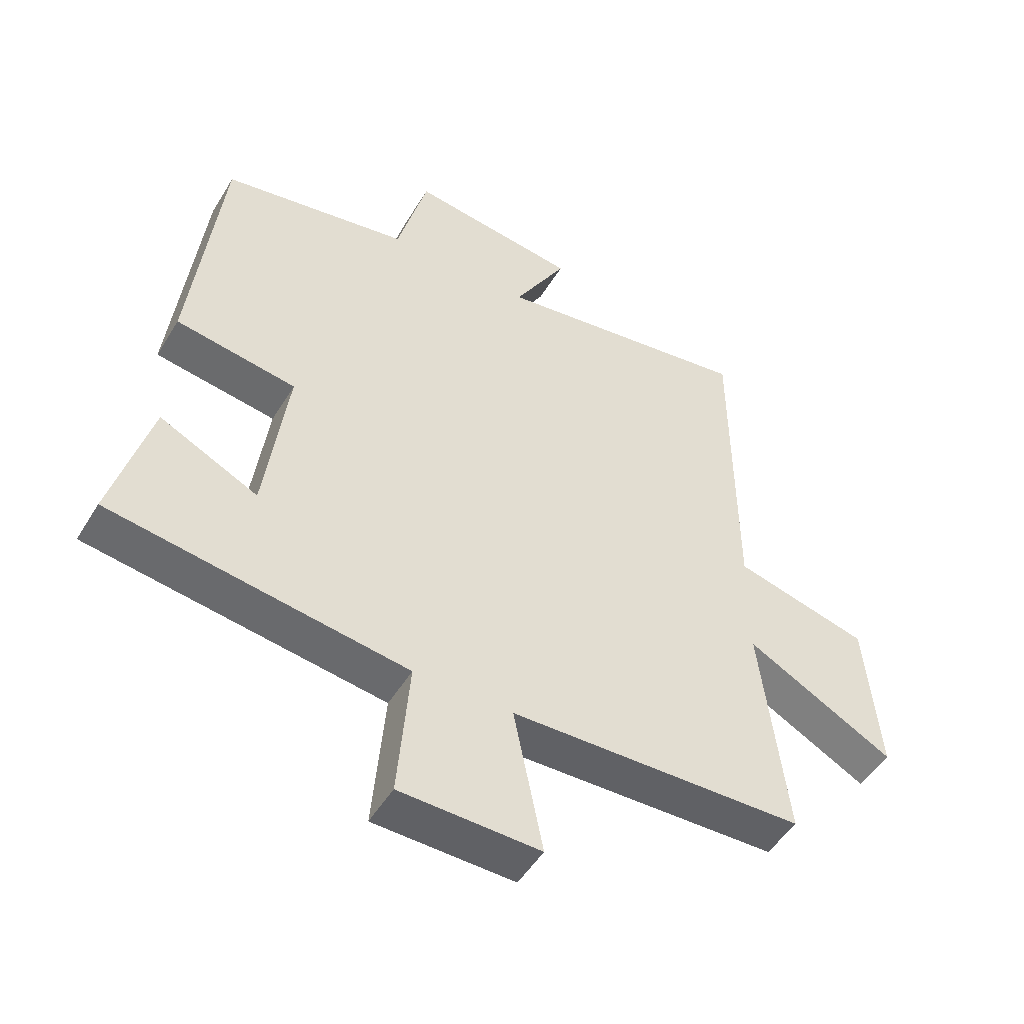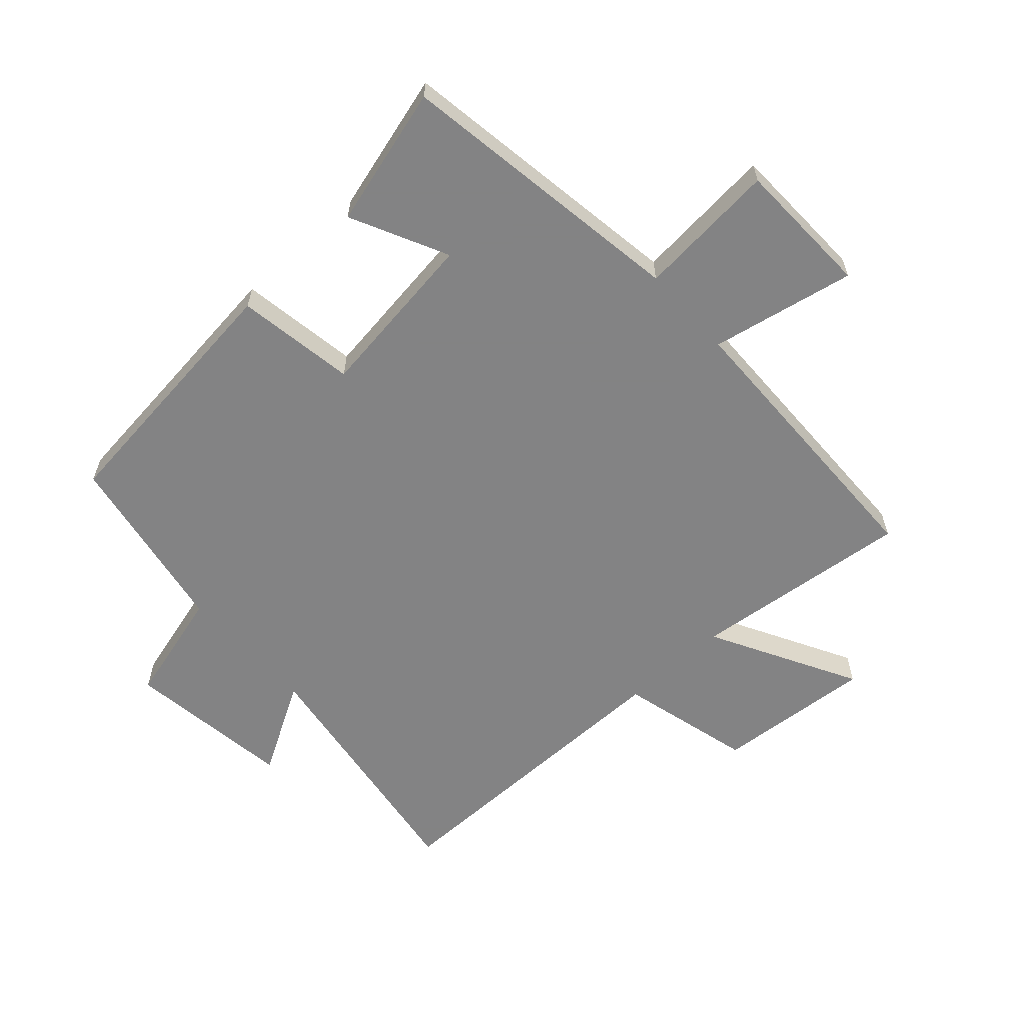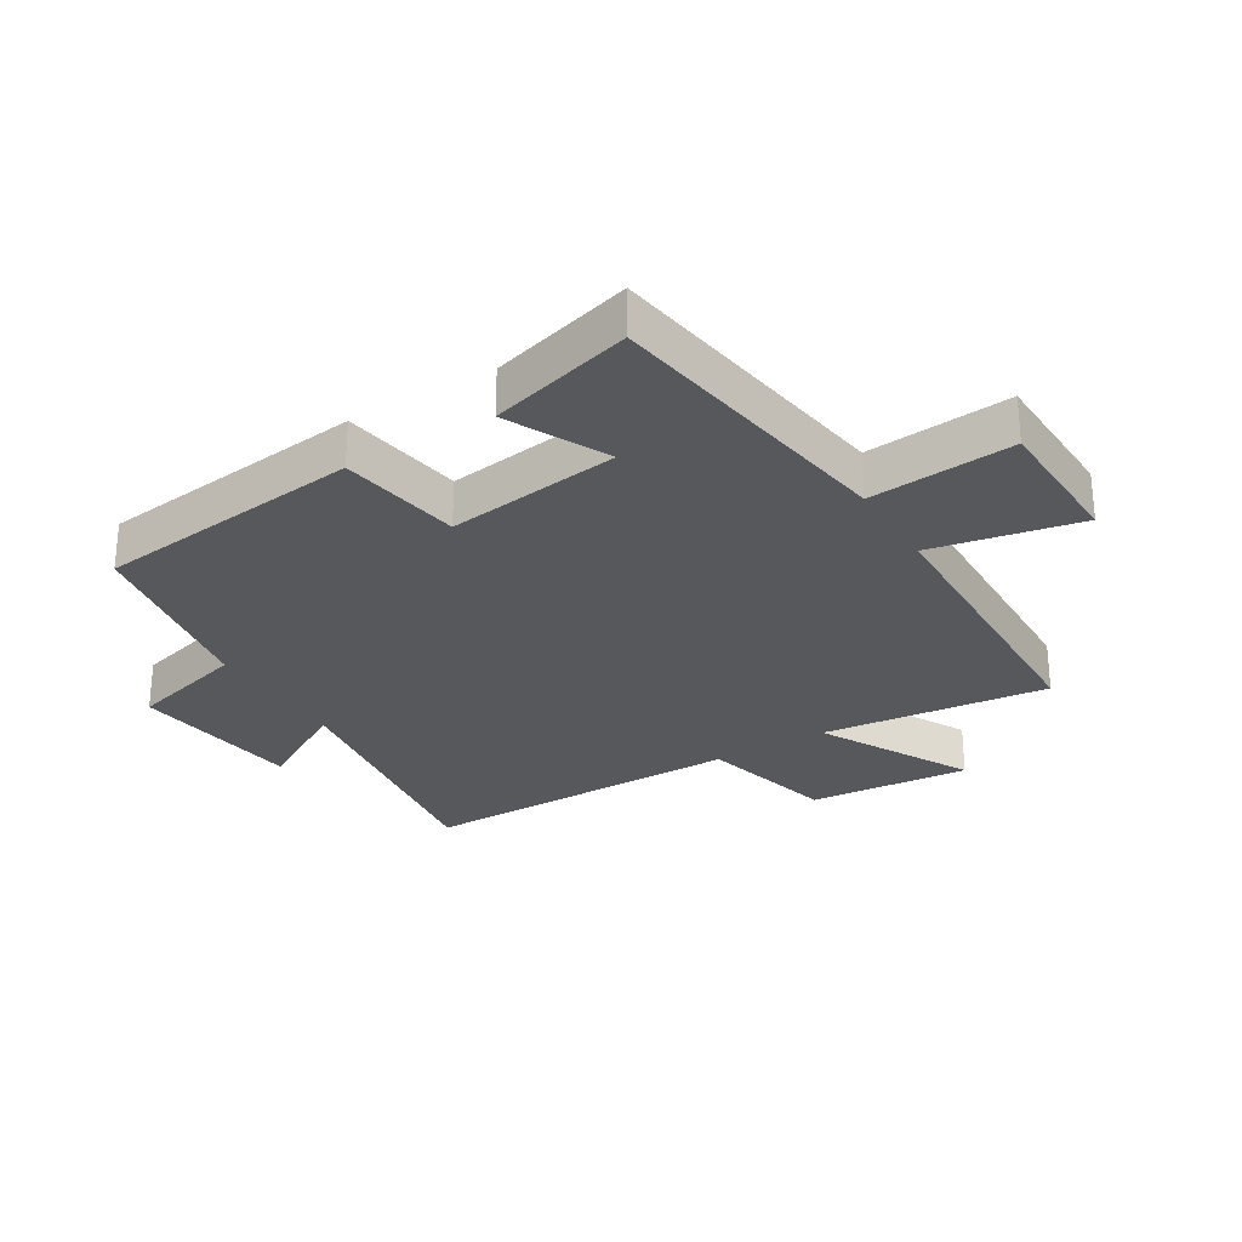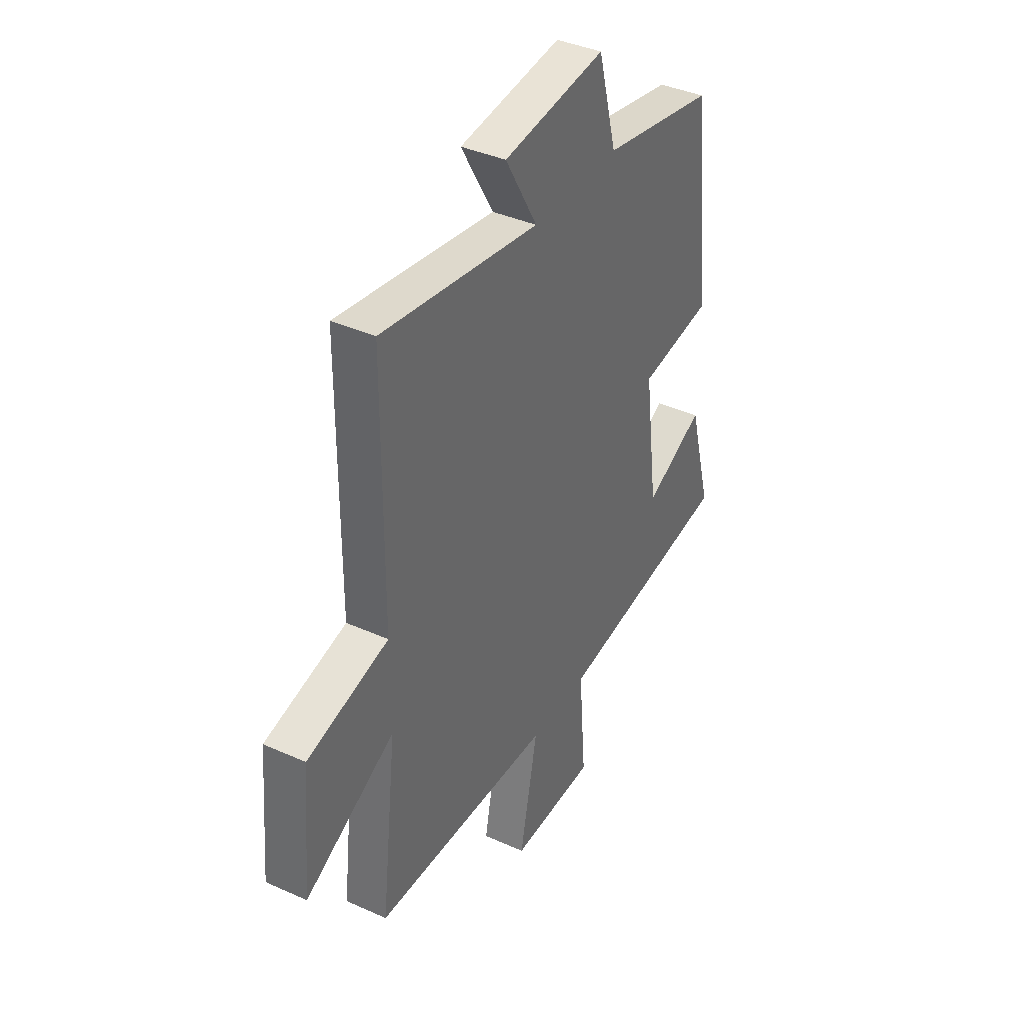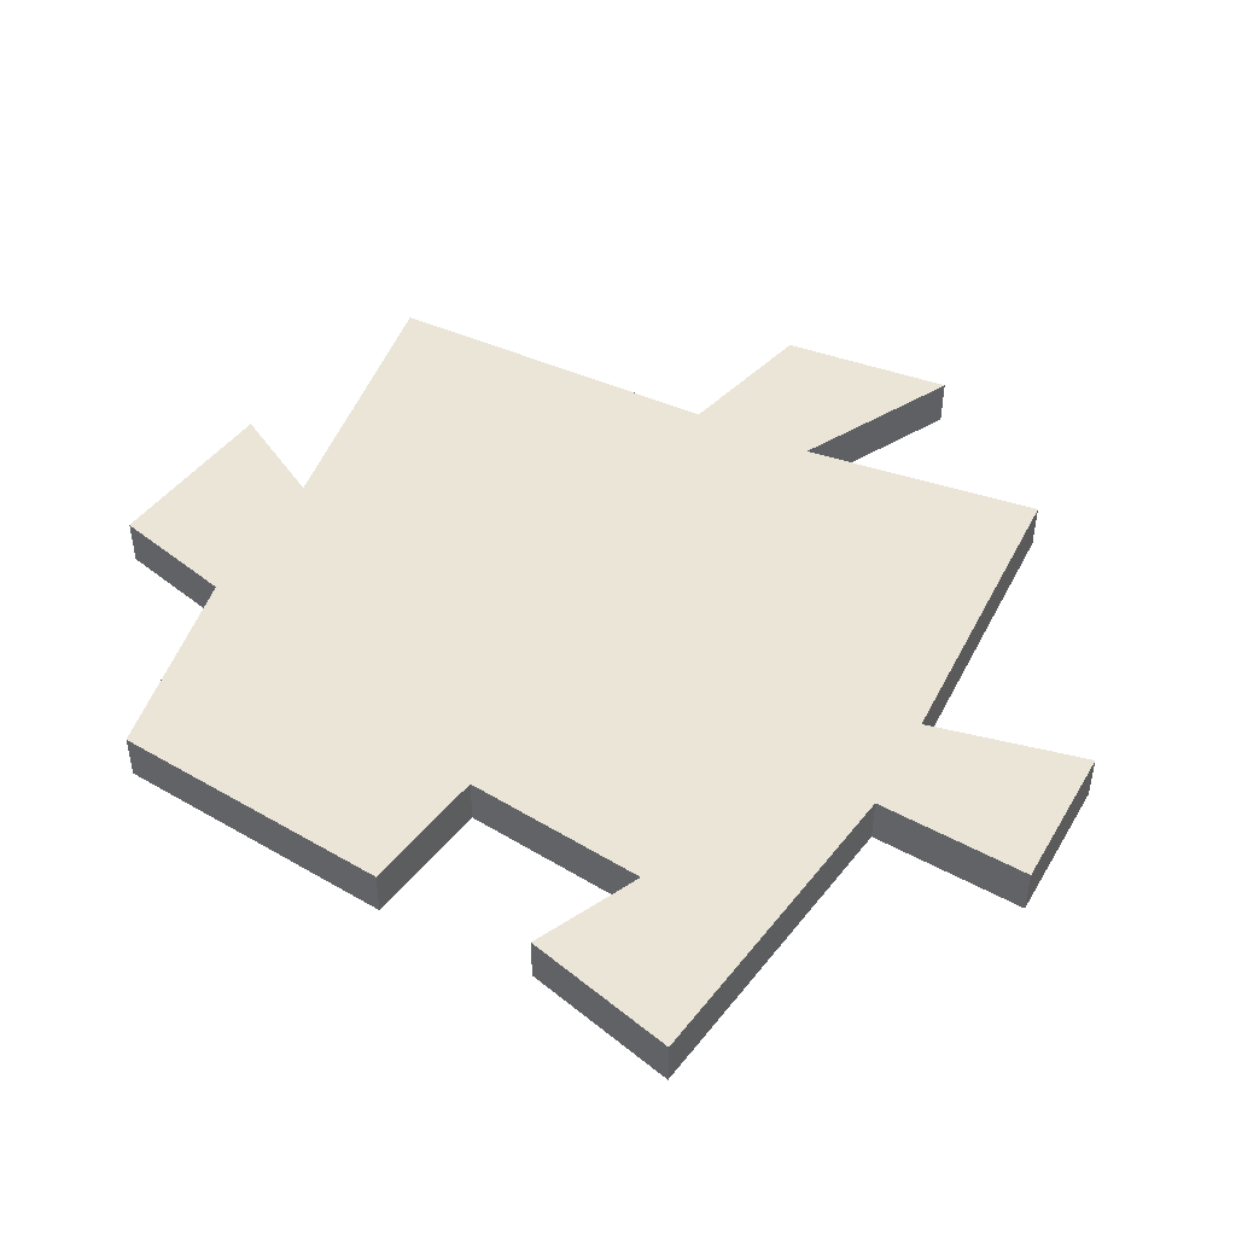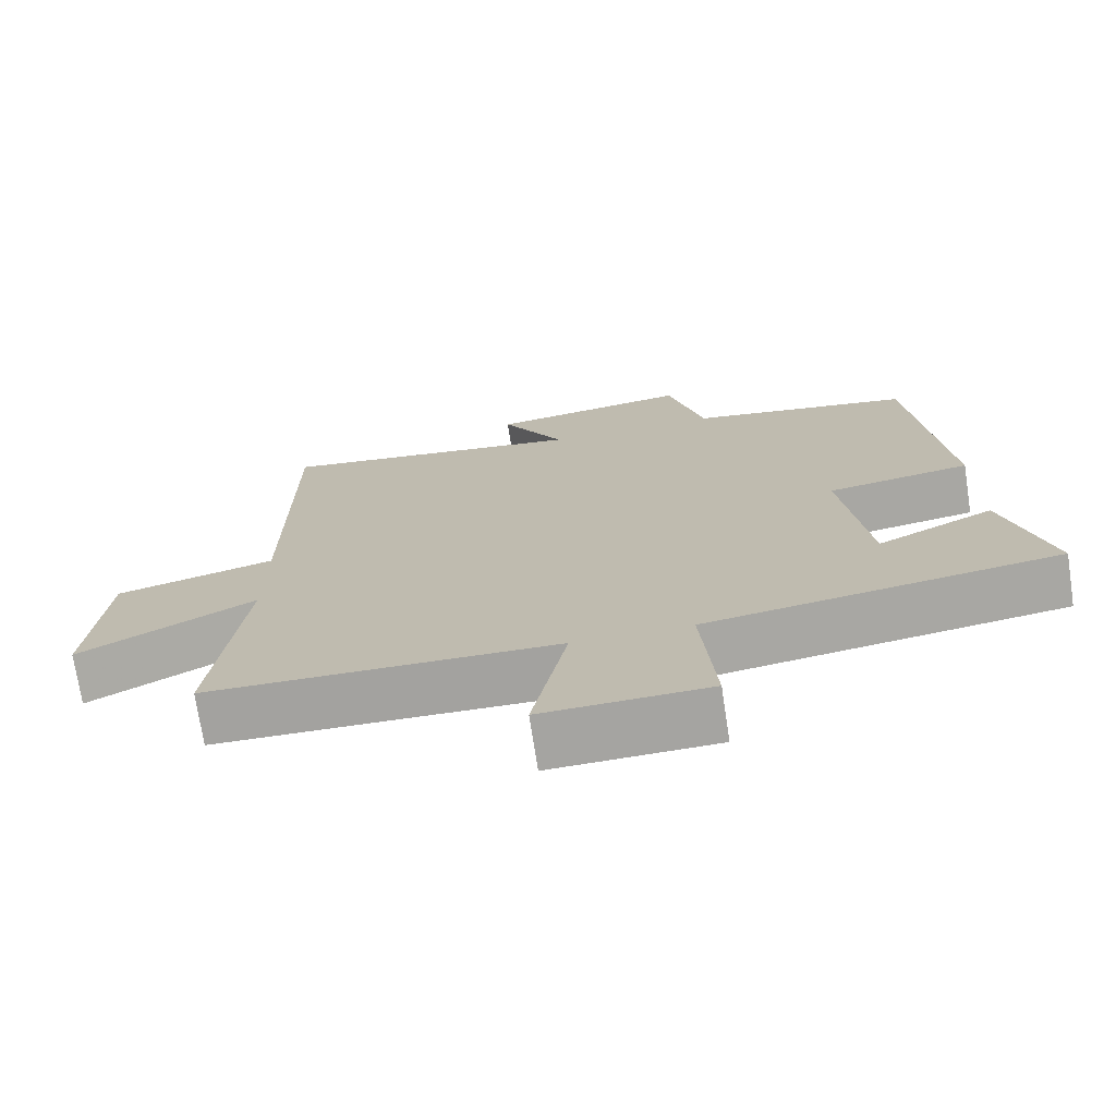
<metadata>
{"format":"obj","ext":"obj","renderer":"f3d","projection":"perspective","resolution":1024,"background":"white","views":[{"elev":-49.8,"azim":149.8,"up":"+Z"},{"elev":-61.1,"azim":132.3,"up":"+Y"},{"elev":-28.1,"azim":121.5,"up":"+Y"},{"elev":38.8,"azim":-60.5,"up":"+Z"},{"elev":45.9,"azim":117.4,"up":"+Y"},{"elev":-72.8,"azim":8.6,"up":"+Z"}]}
</metadata>
<code>
v -0.498 0.07 0.562
v -0.081 0.07 0.5
v -0.166 0.07 0.648
v 0.104 0.07 0.684
v 0.153 0.07 0.5
v 0.453 0.07 0.446
v 0.5 0.07 0.023
v 0.307 0.07 -0.007
v 0.343 0.07 -0.281
v 0.5 0.07 -0.205
v 0.562 0.07 -0.431
v 0.089 0.07 -0.5
v 0.108 0.07 -0.727
v -0.116 0.07 -0.733
v -0.069 0.07 -0.5
v -0.541 0.07 -0.488
v -0.5 0.07 -0.132
v -0.737 0.07 -0.259
v -0.715 0.07 -0.005
v -0.5 0.07 0.05
v -0.498 0 0.562
v -0.081 0 0.5
v -0.166 0 0.648
v 0.104 0 0.684
v 0.153 0 0.5
v 0.453 0 0.446
v 0.5 0 0.023
v 0.307 0 -0.007
v 0.343 0 -0.281
v 0.5 0 -0.205
v 0.562 0 -0.431
v 0.089 0 -0.5
v 0.108 0 -0.727
v -0.116 0 -0.733
v -0.069 0 -0.5
v -0.541 0 -0.488
v -0.5 0 -0.132
v -0.737 0 -0.259
v -0.715 0 -0.005
v -0.5 0 0.05
f 17 18 19 20
f 17 20 1 2
f 15 16 17 2
f 12 13 14 15
f 12 15 2
f 9 10 11 12
f 8 9 12 2
f 5 6 7 8
f 5 8 2 3
f 3 4 5
f 40 39 38 37
f 22 21 40 37
f 22 37 36 35
f 35 34 33 32
f 22 35 32
f 32 31 30 29
f 22 32 29 28
f 28 27 26 25
f 23 22 28 25
f 25 24 23
f 1 21 22 2
f 2 22 23 3
f 3 23 24 4
f 4 24 25 5
f 5 25 26 6
f 6 26 27 7
f 7 27 28 8
f 8 28 29 9
f 9 29 30 10
f 10 30 31 11
f 11 31 32 12
f 12 32 33 13
f 13 33 34 14
f 14 34 35 15
f 15 35 36 16
f 16 36 37 17
f 17 37 38 18
f 18 38 39 19
f 19 39 40 20
f 20 40 21 1

</code>
